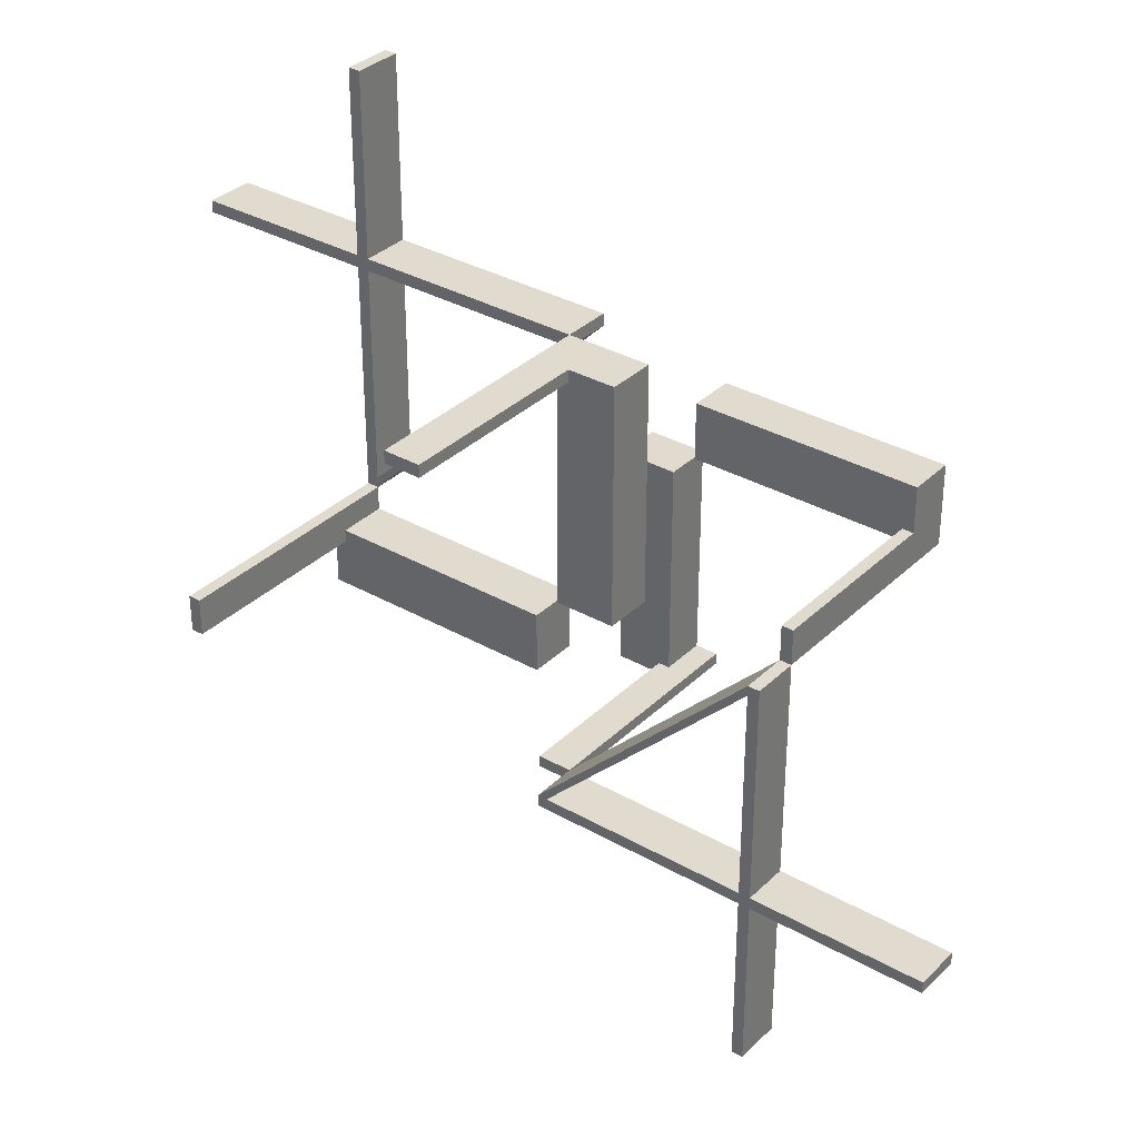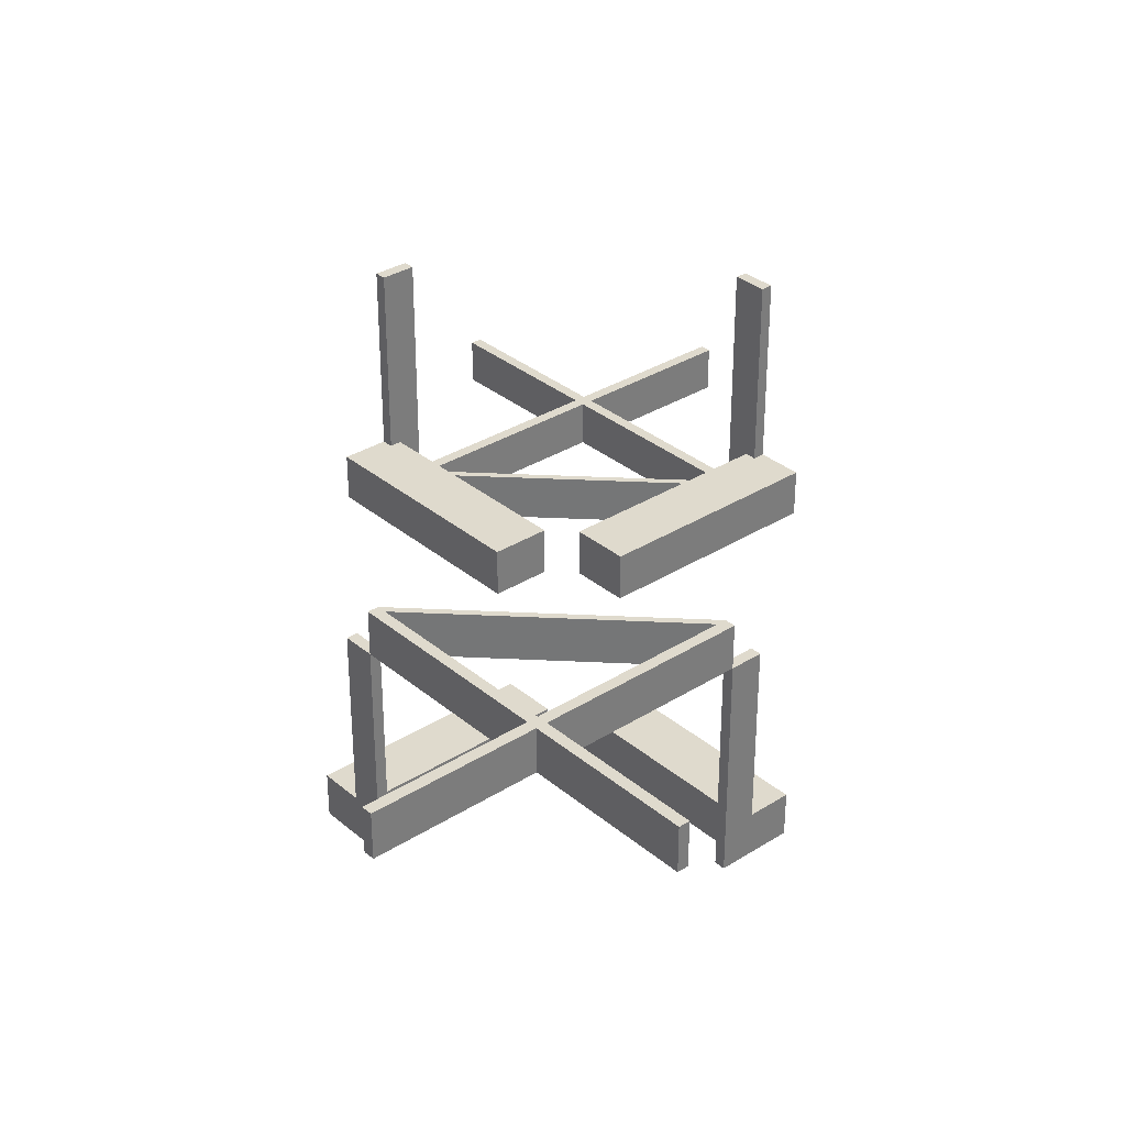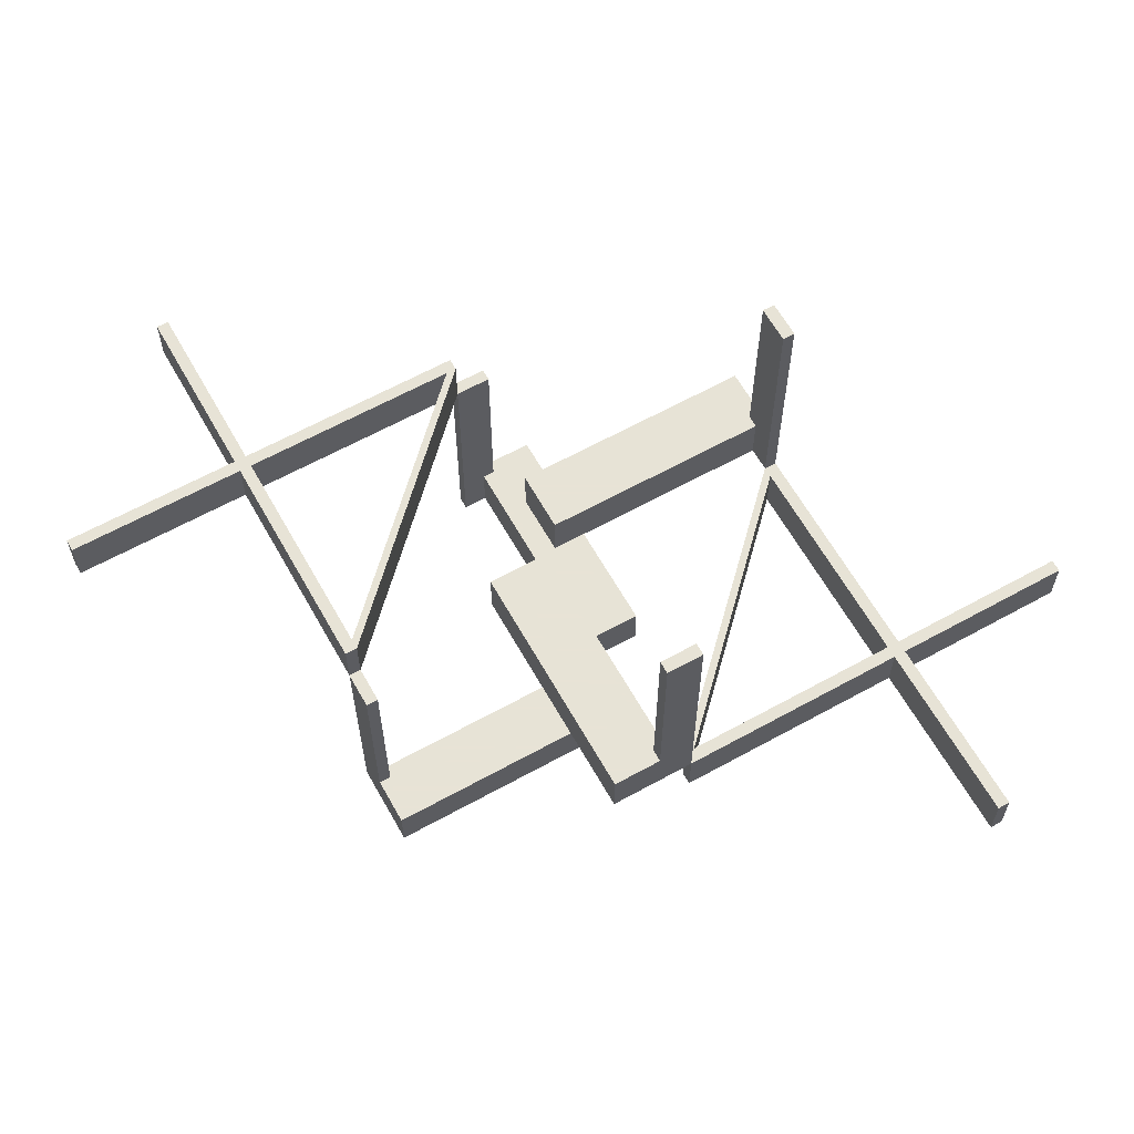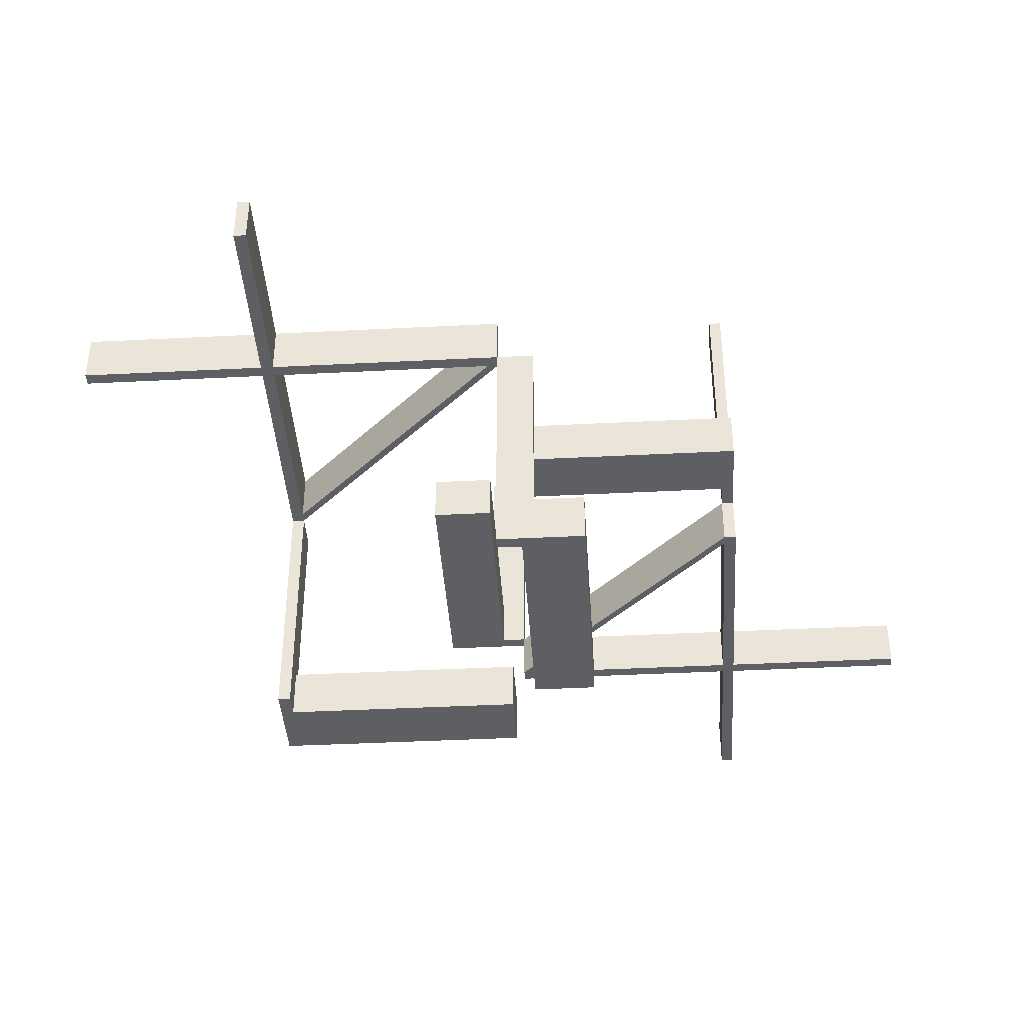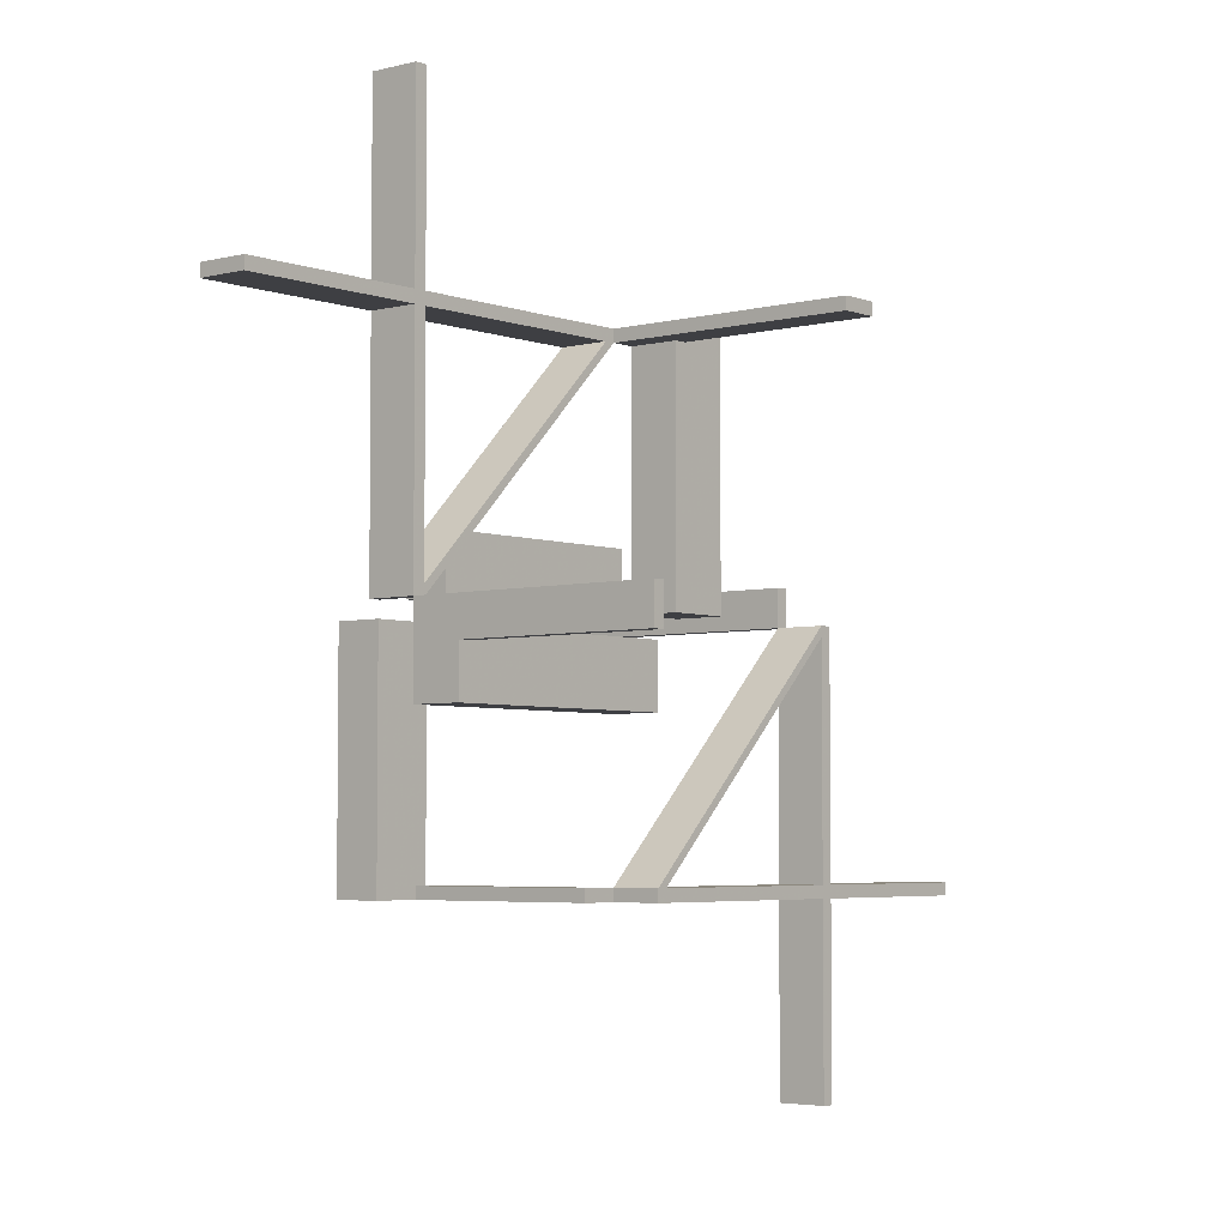
<metadata>
{"format":"obj","ext":"obj","renderer":"f3d","projection":"perspective","resolution":1024,"background":"white","views":[{"elev":33.7,"azim":37.8,"up":"+Y"},{"elev":32.8,"azim":48.9,"up":"+Z"},{"elev":62.6,"azim":150.7,"up":"+Z"},{"elev":-40.7,"azim":93.6,"up":"+Z"},{"elev":-4.3,"azim":-49.9,"up":"+Y"}]}
</metadata>
<code>
v 0 -0.475 0
v 0 -0.475 0.1
v 0 -0.475 -0.5
v 0 0.05 -0.5
v 0 0.05 -0.4
v 0 0.175 -0.5
v 0 0.175 -0.4
v 0 -0.5 0
v 0 -0.5 0.1
v 0 -0.5 -0.5
v 0 0.5 0
v 0 0.5 0.5
v 0 0.5 -0.1
v 0 -0.175 0
v 0 -0.175 0.1
v 0 -0.05 0
v 0 -0.05 0.1
v 0 0.475 0
v 0 0.475 0.5
v 0 0.475 -0.1
v -0.416 0.05971 0
v -0.416 0.05971 -0.1
v 0.128 -0.3655 0
v 0.128 -0.3655 0.1
v -0.1287 0.3662 0
v -0.1287 0.3662 -0.1
v -0.3589 0.1214 0
v -0.3589 0.1214 -0.1
v 0.3576 -0.1201 0
v 0.3576 -0.1201 0.1
v -0.03963 0.4553 0
v -0.03963 0.4553 -0.1
v -0.4556 0.03996 0
v -0.4556 0.03996 -0.1
v 0.4856 -0.01061 0
v 0.4856 -0.01061 0.1
v 0.06965 -0.4259 0
v 0.06965 -0.4259 0.1
v 0.3569 -0.1194 0
v 0.3569 -0.1194 0.1
v 0.1267 -0.3642 0
v 0.1267 -0.3642 0.1
v -0.075 -0.475 0
v -0.075 -0.475 -0.5
v -0.075 -0.475 -0.4
v -0.075 -0.5 0
v -0.075 -0.5 -0.5
v -0.075 -0.5 -0.4
v -0.875 0.5 0
v -0.875 0.5 -0.1
v -0.875 0.475 0
v -0.875 0.475 -0.1
v -0.475 0 0
v -0.475 0 0.5
v -0.475 0 -0.1
v -0.475 -0.075 0
v -0.475 -0.075 0.1
v -0.475 -0.075 0.5
v -0.475 -0.05 0
v -0.475 -0.05 0.1
v -0.475 0.875 0
v -0.475 0.875 -0.1
v 0.446 -0.03035 0
v 0.446 -0.03035 0.1
v 0.03002 -0.4456 0
v 0.03002 -0.4456 0.1
v -0.2455 0.2455 0
v -0.2455 0.2455 -0.1
v -0.05971 0.416 0
v -0.05971 0.416 -0.1
v -0.4249 0.06866 0
v -0.4249 0.06866 -0.1
v 0.01061 -0.4856 0
v 0.01061 -0.4856 0.1
v -0.4256 0.06932 0
v -0.4256 0.06932 -0.1
v 0.2402 -0.2402 0
v 0.2402 -0.2402 0.1
v 0.4259 -0.06965 0
v 0.4259 -0.06965 0.1
v 0.05 0 0
v 0.05 0 0.1
v 0.05 0.475 0
v 0.05 0.475 0.1
v -0.2468 0.2468 0
v -0.2468 0.2468 -0.1
v 0.0607 -0.417 0
v 0.0607 -0.417 0.1
v 0.06004 -0.4163 0
v 0.06004 -0.4163 0.1
v -0.4456 0.03002 0
v -0.4456 0.03002 -0.1
v -0.1194 0.3569 0
v -0.1194 0.3569 -0.1
v -0.06866 0.4249 0
v -0.06866 0.4249 -0.1
v 0.2388 -0.2388 0
v 0.2388 -0.2388 0.1
v -0.03035 0.446 0
v -0.03035 0.446 -0.1
v 0.175 0 0
v 0.175 0 0.1
v 0.175 0.5 0
v 0.175 0.5 0.1
v -0.1201 0.3576 0
v -0.1201 0.3576 -0.1
v -0.06932 0.4256 0
v -0.06932 0.4256 -0.1
v 0.3662 -0.1287 0
v 0.3662 -0.1287 0.1
v 0.03996 -0.4556 0
v 0.03996 -0.4556 0.1
v 0.417 -0.0607 0
v 0.417 -0.0607 0.1
v -0.3642 0.1267 0
v -0.3642 0.1267 -0.1
v 0.4553 -0.03963 0
v 0.4553 -0.03963 0.1
v 0.3655 -0.128 0
v 0.3655 -0.128 0.1
v 0.4163 -0.06004 0
v 0.4163 -0.06004 0.1
v -0.1214 0.3589 0
v -0.1214 0.3589 -0.1
v -0.5 0 0
v -0.5 0 0.5
v -0.5 0 -0.1
v -0.5 -0.075 0
v -0.5 -0.075 0.1
v -0.5 -0.075 0.5
v -0.5 -0.175 0
v -0.5 -0.175 0.1
v -0.5 0.875 0
v -0.5 0.875 -0.1
v 0.5 0 0
v 0.5 0 0.1
v 0.5 0 -0.5
v 0.5 -0.875 0
v 0.5 -0.875 0.1
v 0.5 0.175 -0.5
v 0.5 0.175 -0.4
v 0.5 0.075 0
v 0.5 0.075 -0.5
v 0.5 0.075 -0.4
v 0.1214 -0.3589 0
v 0.1214 -0.3589 0.1
v -0.4163 0.06004 0
v -0.4163 0.06004 -0.1
v -0.3655 0.128 0
v -0.3655 0.128 -0.1
v -0.4553 0.03963 0
v -0.4553 0.03963 -0.1
v 0.3642 -0.1267 0
v 0.3642 -0.1267 0.1
v -0.417 0.0607 0
v -0.417 0.0607 -0.1
v -0.03996 0.4556 0
v -0.03996 0.4556 -0.1
v -0.3662 0.1287 0
v -0.3662 0.1287 -0.1
v 0.06932 -0.4256 0
v 0.06932 -0.4256 0.1
v 0.1201 -0.3576 0
v 0.1201 -0.3576 0.1
v -0.175 0 -0.5
v -0.175 0 -0.4
v -0.175 -0.5 -0.5
v -0.175 -0.5 -0.4
v 0.03035 -0.446 0
v 0.03035 -0.446 0.1
v -0.2388 0.2388 0
v -0.2388 0.2388 -0.1
v 0.06866 -0.4249 0
v 0.06866 -0.4249 0.1
v 0.1194 -0.3569 0
v 0.1194 -0.3569 0.1
v 0.4456 -0.03002 0
v 0.4456 -0.03002 0.1
v -0.06004 0.4163 0
v -0.06004 0.4163 -0.1
v -0.0607 0.417 0
v -0.0607 0.417 -0.1
v 0.2468 -0.2468 0
v 0.2468 -0.2468 0.1
v -0.05 0 -0.5
v -0.05 0 -0.4
v -0.05 -0.475 -0.5
v -0.05 -0.475 -0.4
v -0.4259 0.06965 0
v -0.4259 0.06965 -0.1
v -0.2402 0.2402 0
v -0.2402 0.2402 -0.1
v 0.4256 -0.06932 0
v 0.4256 -0.06932 0.1
v -0.01061 0.4856 0
v -0.01061 0.4856 -0.1
v 0.4249 -0.06866 0
v 0.4249 -0.06866 0.1
v 0.05971 -0.416 0
v 0.05971 -0.416 0.1
v 0.2455 -0.2455 0
v 0.2455 -0.2455 0.1
v -0.03002 0.4456 0
v -0.03002 0.4456 -0.1
v -0.446 0.03035 0
v -0.446 0.03035 -0.1
v 0.475 0 0
v 0.475 0 0.1
v 0.475 0 -0.5
v 0.475 -0.875 0
v 0.475 -0.875 0.1
v 0.475 0.05 -0.5
v 0.475 0.05 -0.4
v 0.475 0.075 0
v 0.475 0.075 -0.5
v 0.475 0.075 -0.4
v 0.875 -0.475 0
v 0.875 -0.475 0.1
v 0.875 -0.5 0
v 0.875 -0.5 0.1
v 0.075 0.5 0
v 0.075 0.5 0.1
v 0.075 0.5 0.5
v 0.075 0.475 0
v 0.075 0.475 0.1
v 0.075 0.475 0.5
v -0.1267 0.3642 0
v -0.1267 0.3642 -0.1
v -0.3569 0.1194 0
v -0.3569 0.1194 -0.1
v -0.06965 0.4259 0
v -0.06965 0.4259 -0.1
v -0.4856 0.01061 0
v -0.4856 0.01061 -0.1
v 0.4556 -0.03996 0
v 0.4556 -0.03996 0.1
v 0.03963 -0.4553 0
v 0.03963 -0.4553 0.1
v -0.3576 0.1201 0
v -0.3576 0.1201 -0.1
v 0.3589 -0.1214 0
v 0.3589 -0.1214 0.1
v 0.1287 -0.3662 0
v 0.1287 -0.3662 0.1
v -0.128 0.3655 0
v -0.128 0.3655 -0.1
v 0.416 -0.05971 0
v 0.416 -0.05971 0.1
f 186 185 165
f 165 166 186
f 48 168 167
f 167 47 48
f 168 166 165
f 165 167 168
f 187 185 186
f 186 188 187
f 168 48 45
f 166 168 45
f 45 186 166
f 188 186 45
f 45 48 47
f 47 44 45
f 45 44 187
f 187 188 45
f 44 47 167
f 165 185 44
f 187 44 185
f 167 165 44
f 43 44 47
f 47 46 43
f 1 8 10
f 10 3 1
f 43 1 3
f 3 44 43
f 44 3 10
f 10 47 44
f 47 10 8
f 8 46 47
f 46 8 1
f 1 43 46
f 186 185 165
f 165 166 186
f 48 168 167
f 167 47 48
f 168 166 165
f 165 167 168
f 187 185 186
f 186 188 187
f 168 48 45
f 166 168 45
f 45 186 166
f 188 186 45
f 45 48 47
f 47 44 45
f 45 44 187
f 187 188 45
f 44 47 167
f 165 185 44
f 187 44 185
f 167 165 44
f 43 44 47
f 47 46 43
f 1 8 10
f 10 3 1
f 43 1 3
f 3 44 43
f 44 3 10
f 10 47 44
f 47 10 8
f 8 46 47
f 46 8 1
f 1 43 46
f 17 15 14
f 14 16 17
f 129 128 131
f 131 132 129
f 132 131 14
f 14 15 132
f 59 60 17
f 17 16 59
f 132 57 129
f 15 57 132
f 57 15 17
f 60 57 17
f 57 56 128
f 128 129 57
f 57 60 59
f 59 56 57
f 56 131 128
f 14 56 16
f 59 16 56
f 131 56 14
f 58 130 128
f 128 56 58
f 54 53 125
f 125 126 54
f 58 56 53
f 53 54 58
f 56 128 125
f 125 53 56
f 128 130 126
f 126 125 128
f 130 58 54
f 54 126 130
f 191 171 239
f 239 27 191
f 239 229 147
f 147 155 239
f 147 21 91
f 91 205 147
f 123 105 171
f 171 191 123
f 181 179 93
f 93 105 181
f 99 203 69
f 69 179 99
f 157 31 107
f 107 231 157
f 107 95 245
f 245 25 107
f 245 227 67
f 67 85 245
f 189 75 151
f 151 33 189
f 159 149 71
f 71 75 159
f 85 67 115
f 115 149 85
f 205 91 53
f 21 53 91
f 229 21 147
f 155 147 205
f 53 21 69
f 69 18 53
f 233 151 205
f 205 53 233
f 229 239 171
f 155 27 239
f 171 93 229
f 155 205 151
f 151 71 155
f 21 229 93
f 93 69 21
f 27 155 71
f 71 115 27
f 75 71 151
f 233 33 151
f 189 33 233
f 115 71 149
f 189 159 75
f 149 159 85
f 231 25 159
f 159 189 231
f 191 27 115
f 115 67 191
f 195 231 189
f 189 233 195
f 67 227 123
f 123 191 67
f 105 123 181
f 93 179 69
f 93 171 105
f 99 18 203
f 69 203 18
f 181 99 179
f 227 95 181
f 181 123 227
f 95 31 99
f 99 181 95
f 18 99 31
f 31 195 18
f 227 245 95
f 85 25 245
f 159 25 85
f 95 107 31
f 195 157 231
f 31 157 195
f 25 231 107
f 234 233 53
f 53 55 234
f 192 172 106
f 106 124 192
f 106 94 180
f 180 182 106
f 180 70 204
f 204 100 180
f 28 240 172
f 172 192 28
f 156 148 230
f 230 240 156
f 206 92 22
f 22 148 206
f 34 152 76
f 76 190 34
f 76 72 150
f 150 160 76
f 150 116 68
f 68 86 150
f 232 108 32
f 32 158 232
f 26 246 96
f 96 108 26
f 86 68 228
f 228 246 86
f 100 204 20
f 70 20 204
f 94 70 180
f 182 180 100
f 22 55 20
f 20 70 22
f 196 32 100
f 100 20 196
f 94 106 172
f 182 124 106
f 172 230 94
f 124 182 96
f 96 228 124
f 230 22 70
f 70 94 230
f 182 100 32
f 32 96 182
f 108 96 32
f 196 158 32
f 232 158 196
f 228 96 246
f 232 26 108
f 246 26 86
f 26 232 190
f 190 160 26
f 192 124 228
f 228 68 192
f 232 196 234
f 234 190 232
f 68 116 28
f 28 192 68
f 240 28 156
f 230 148 22
f 230 172 240
f 206 55 92
f 156 206 148
f 116 72 156
f 156 28 116
f 72 152 206
f 206 156 72
f 55 22 92
f 55 206 152
f 152 234 55
f 116 150 72
f 86 160 150
f 26 160 86
f 72 76 152
f 234 34 190
f 152 34 234
f 160 190 76
f 195 196 20
f 20 18 195
f 53 18 20
f 20 55 53
f 233 234 196
f 196 195 233
f 50 13 11
f 11 49 50
f 13 20 18
f 18 11 13
f 20 52 51
f 51 18 20
f 52 50 49
f 49 51 52
f 13 50 52
f 52 20 13
f 11 51 49
f 51 11 18
f 62 55 53
f 53 61 62
f 55 127 125
f 125 53 55
f 127 134 133
f 133 125 127
f 134 62 61
f 61 133 134
f 55 62 134
f 134 127 55
f 53 133 61
f 133 53 125
f 77 97 29
f 29 241 77
f 29 39 121
f 121 113 29
f 121 247 177
f 177 63 121
f 145 163 97
f 97 77 145
f 87 89 175
f 175 163 87
f 169 65 199
f 199 89 169
f 111 237 161
f 161 37 111
f 161 173 23
f 23 243 161
f 23 41 201
f 201 183 23
f 79 193 117
f 117 235 79
f 109 119 197
f 197 193 109
f 183 201 153
f 153 119 183
f 63 177 207
f 247 207 177
f 39 247 121
f 113 121 63
f 207 247 199
f 199 1 207
f 35 117 63
f 63 207 35
f 39 29 97
f 113 241 29
f 97 175 39
f 113 63 117
f 117 197 113
f 247 39 175
f 175 199 247
f 241 113 197
f 197 153 241
f 193 197 117
f 35 235 117
f 79 235 35
f 153 197 119
f 79 109 193
f 119 109 183
f 37 243 109
f 109 79 37
f 77 241 153
f 153 201 77
f 73 37 79
f 79 35 73
f 201 41 145
f 145 77 201
f 163 145 87
f 175 89 199
f 175 97 163
f 169 1 65
f 199 65 1
f 87 169 89
f 41 173 87
f 87 145 41
f 173 237 169
f 169 87 173
f 1 169 237
f 237 73 1
f 41 23 173
f 183 243 23
f 109 243 183
f 173 161 237
f 73 111 37
f 237 111 73
f 243 37 161
f 36 35 207
f 207 208 36
f 78 98 164
f 164 146 78
f 164 176 90
f 90 88 164
f 90 200 66
f 66 170 90
f 242 30 98
f 98 78 242
f 114 122 40
f 40 30 114
f 64 178 248
f 248 122 64
f 236 118 194
f 194 80 236
f 194 198 120
f 120 110 194
f 120 154 202
f 202 184 120
f 38 162 238
f 238 112 38
f 244 24 174
f 174 162 244
f 184 202 42
f 42 24 184
f 170 66 2
f 200 2 66
f 176 200 90
f 88 90 170
f 248 208 2
f 2 200 248
f 74 238 170
f 170 2 74
f 176 164 98
f 88 146 164
f 98 40 176
f 146 88 174
f 174 42 146
f 40 248 200
f 200 176 40
f 88 170 238
f 238 174 88
f 162 174 238
f 74 112 238
f 38 112 74
f 42 174 24
f 38 244 162
f 24 244 184
f 244 38 80
f 80 110 244
f 78 146 42
f 42 202 78
f 38 74 36
f 36 80 38
f 202 154 242
f 242 78 202
f 30 242 114
f 40 122 248
f 40 98 30
f 64 208 178
f 114 64 122
f 154 198 114
f 114 242 154
f 198 118 64
f 64 114 198
f 208 248 178
f 208 64 118
f 118 36 208
f 154 120 198
f 184 110 120
f 244 110 184
f 198 194 118
f 36 236 80
f 118 236 36
f 110 80 194
f 73 74 2
f 2 1 73
f 207 1 2
f 2 208 207
f 35 36 74
f 74 73 35
f 220 9 8
f 8 219 220
f 9 2 1
f 1 8 9
f 2 218 217
f 217 1 2
f 218 220 219
f 219 217 218
f 9 220 218
f 218 2 9
f 8 217 219
f 217 8 1
f 211 208 207
f 207 210 211
f 208 136 135
f 135 207 208
f 136 139 138
f 138 135 136
f 139 211 210
f 210 138 139
f 208 211 139
f 139 136 208
f 207 138 210
f 138 207 135
f 5 7 6
f 6 4 5
f 144 143 140
f 140 141 144
f 141 140 6
f 6 7 141
f 212 213 5
f 5 4 212
f 141 216 144
f 7 216 141
f 216 7 5
f 213 216 5
f 216 215 143
f 143 144 216
f 216 213 212
f 212 215 216
f 215 140 143
f 6 215 4
f 212 4 215
f 140 215 6
f 214 142 143
f 143 215 214
f 207 209 137
f 137 135 207
f 214 215 209
f 209 207 214
f 215 143 137
f 137 209 215
f 143 142 135
f 135 137 143
f 142 214 207
f 207 135 142
f 82 81 101
f 101 102 82
f 222 104 103
f 103 221 222
f 104 102 101
f 101 103 104
f 83 81 82
f 82 84 83
f 104 222 225
f 102 104 225
f 225 82 102
f 84 82 225
f 225 222 221
f 221 224 225
f 225 224 83
f 83 84 225
f 224 221 103
f 101 81 224
f 83 224 81
f 103 101 224
f 226 224 221
f 221 223 226
f 19 12 11
f 11 18 19
f 226 19 18
f 18 224 226
f 224 18 11
f 11 221 224
f 221 11 12
f 12 223 221
f 223 12 19
f 19 226 223
f 82 81 101
f 101 102 82
f 222 104 103
f 103 221 222
f 104 102 101
f 101 103 104
f 83 81 82
f 82 84 83
f 104 222 225
f 102 104 225
f 225 82 102
f 84 82 225
f 225 222 221
f 221 224 225
f 225 224 83
f 83 84 225
f 224 221 103
f 101 81 224
f 83 224 81
f 103 101 224
f 226 224 221
f 221 223 226
f 19 12 11
f 11 18 19
f 226 19 18
f 18 224 226
f 224 18 11
f 11 221 224
f 221 11 12
f 12 223 221
f 223 12 19
f 19 226 223

</code>
